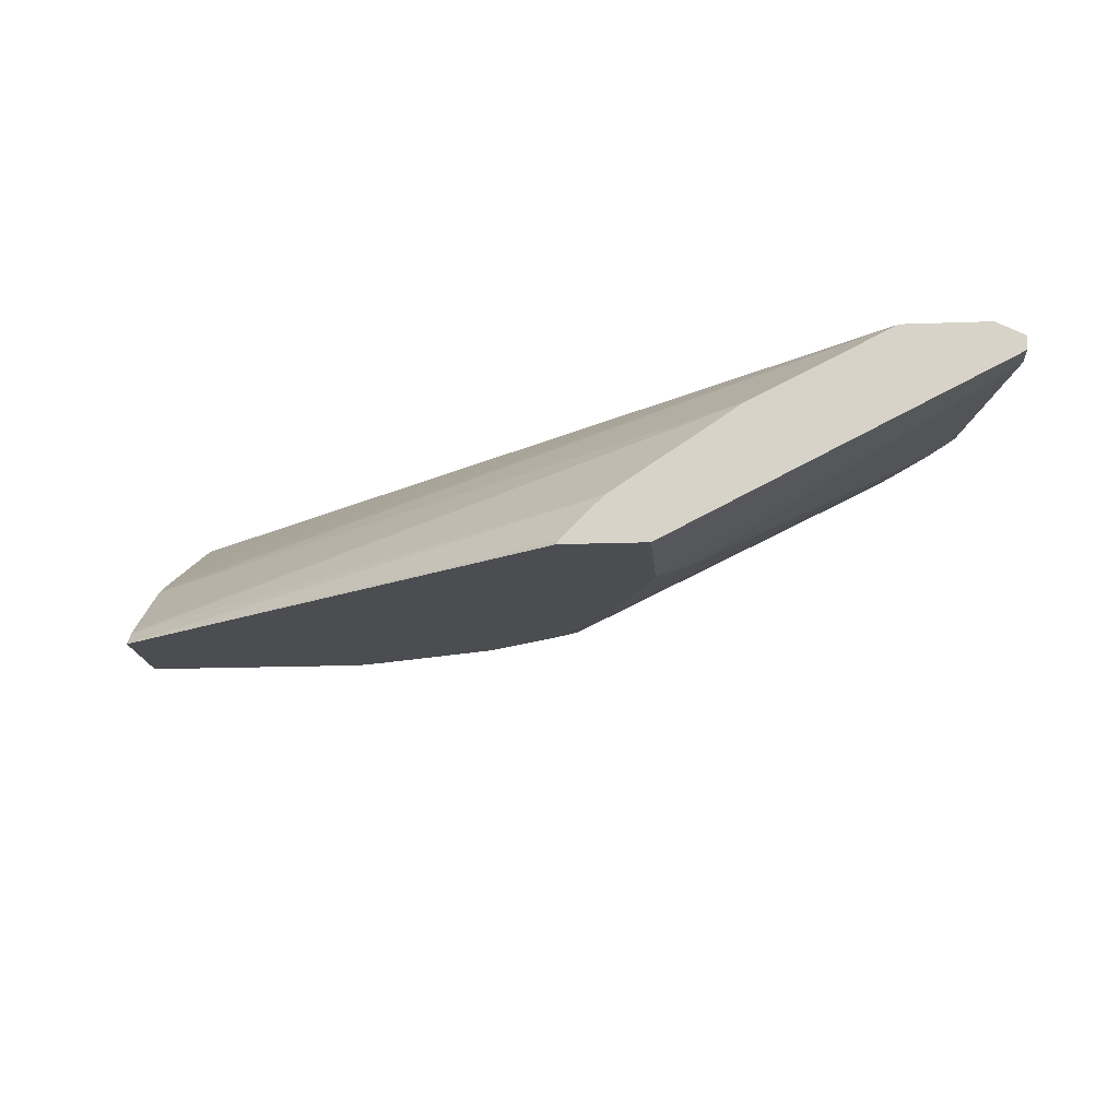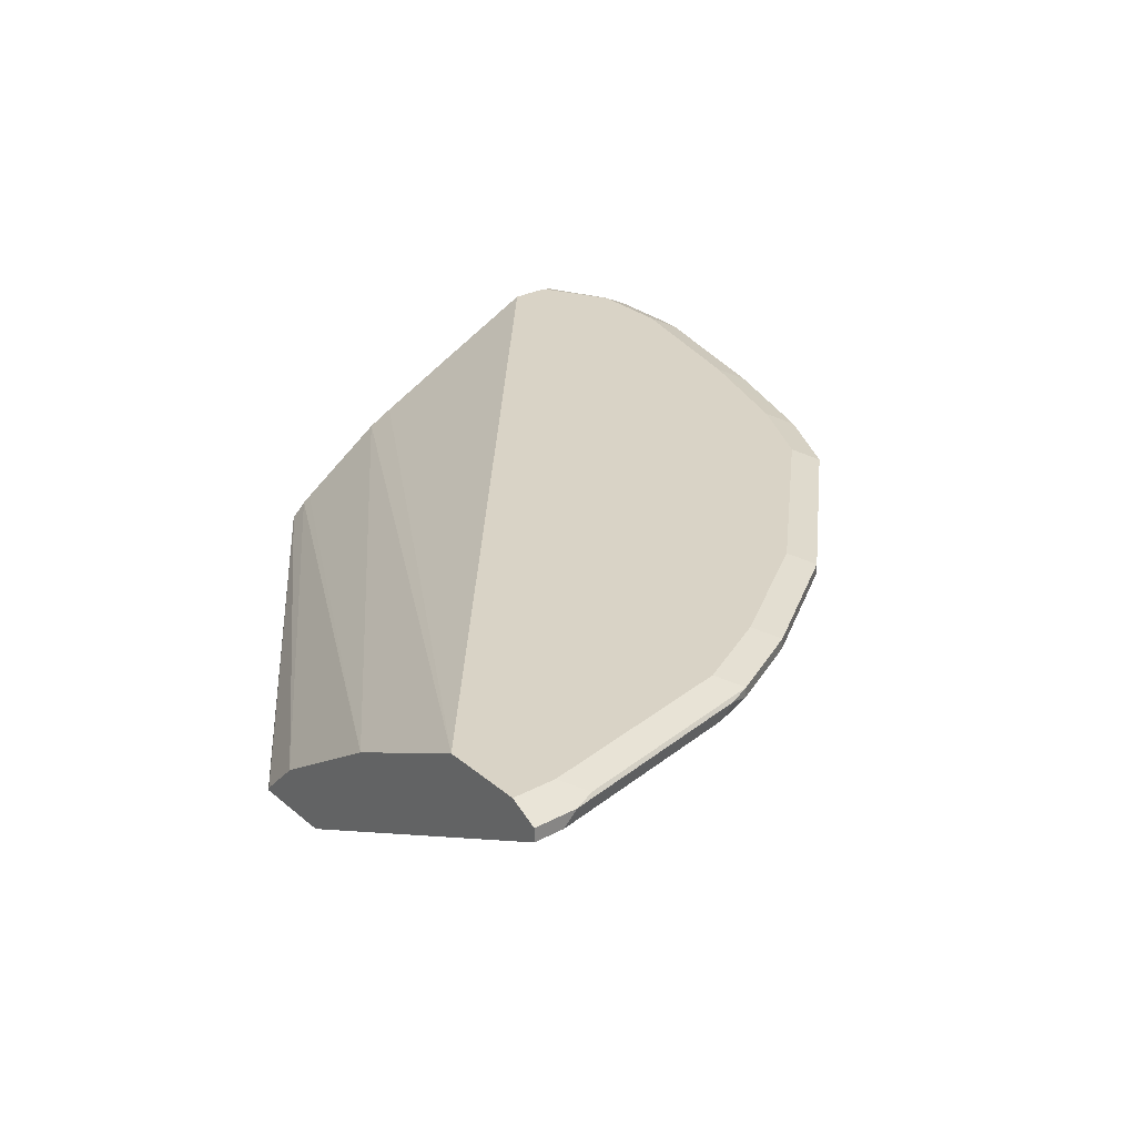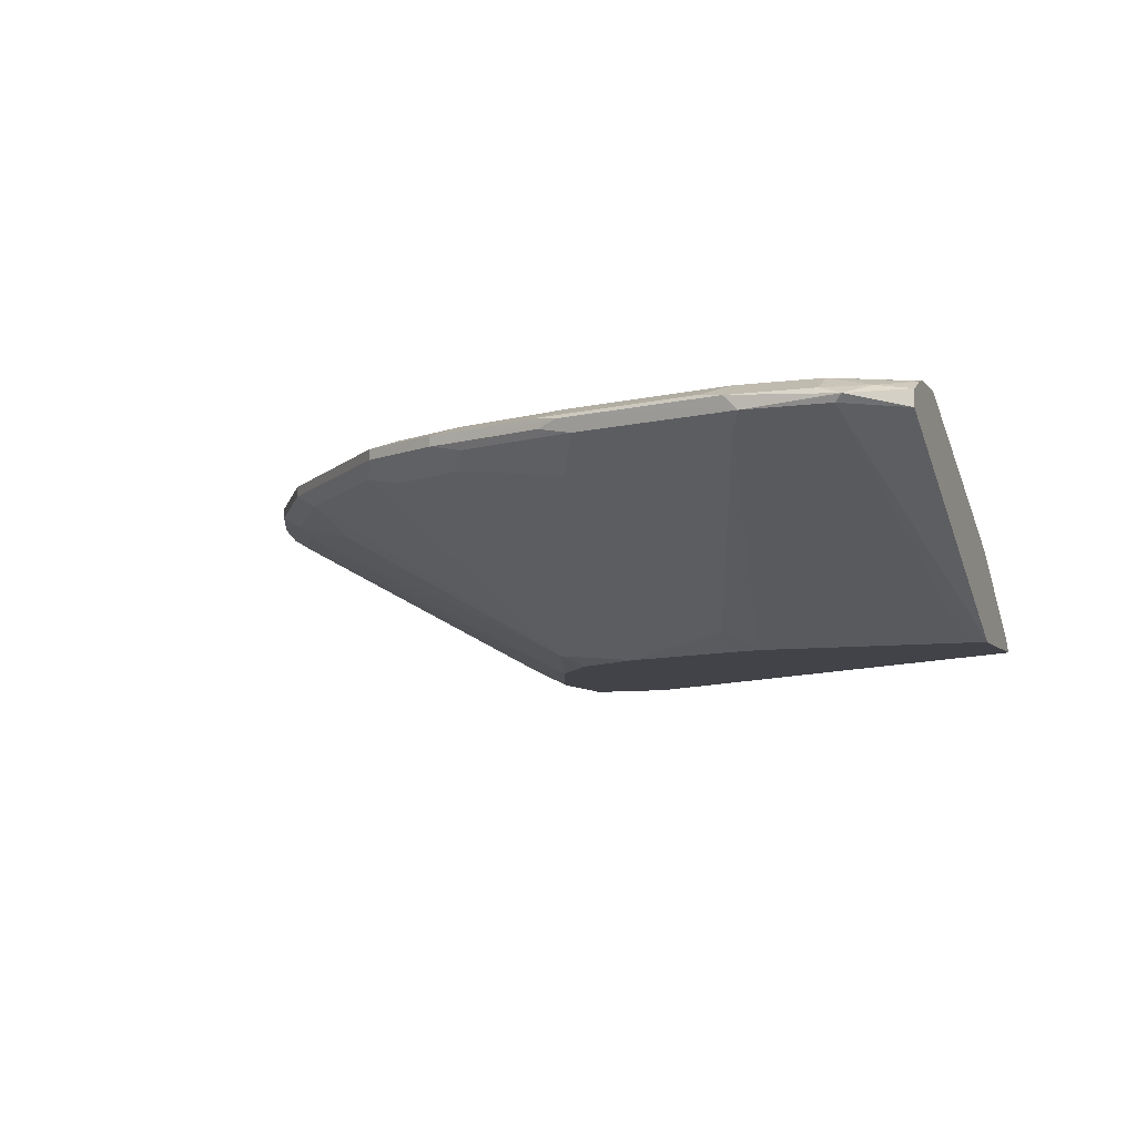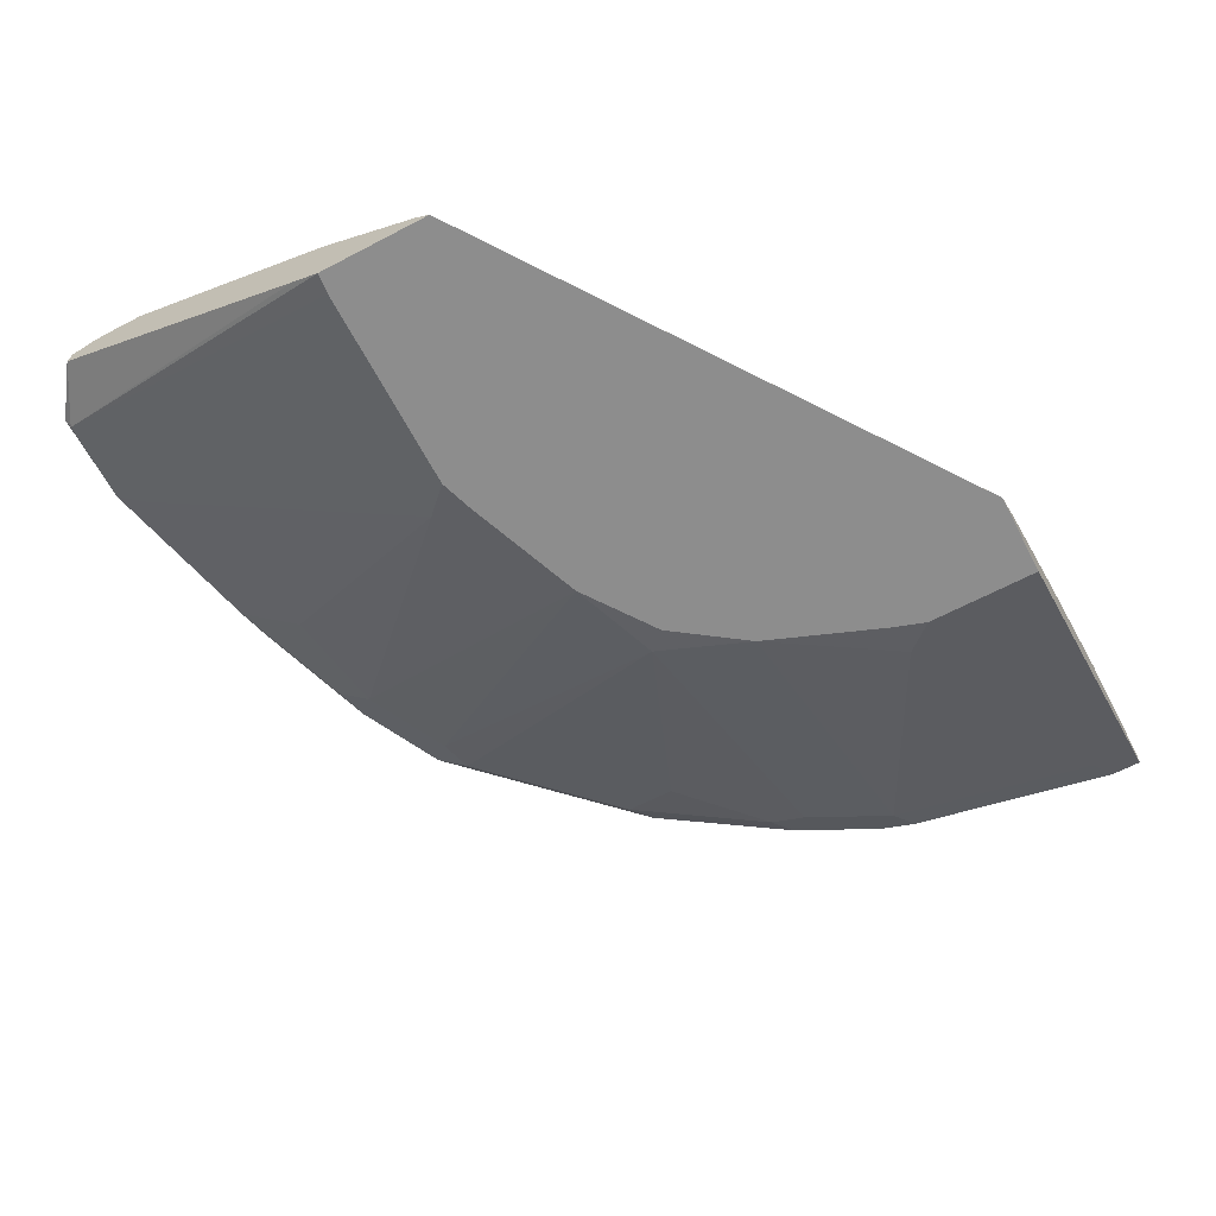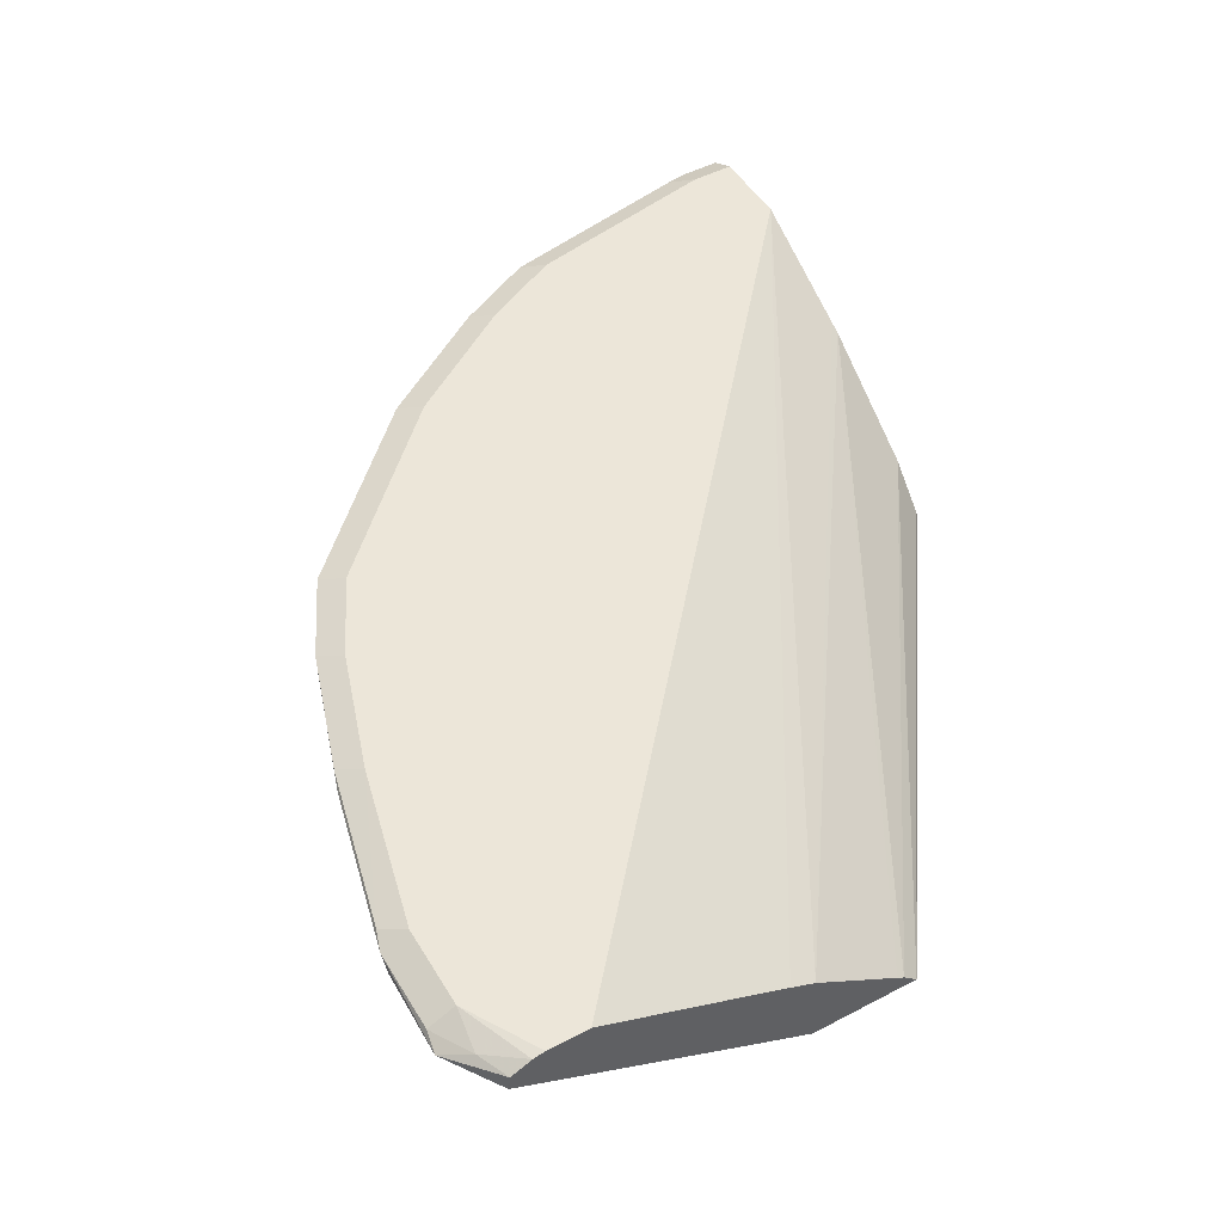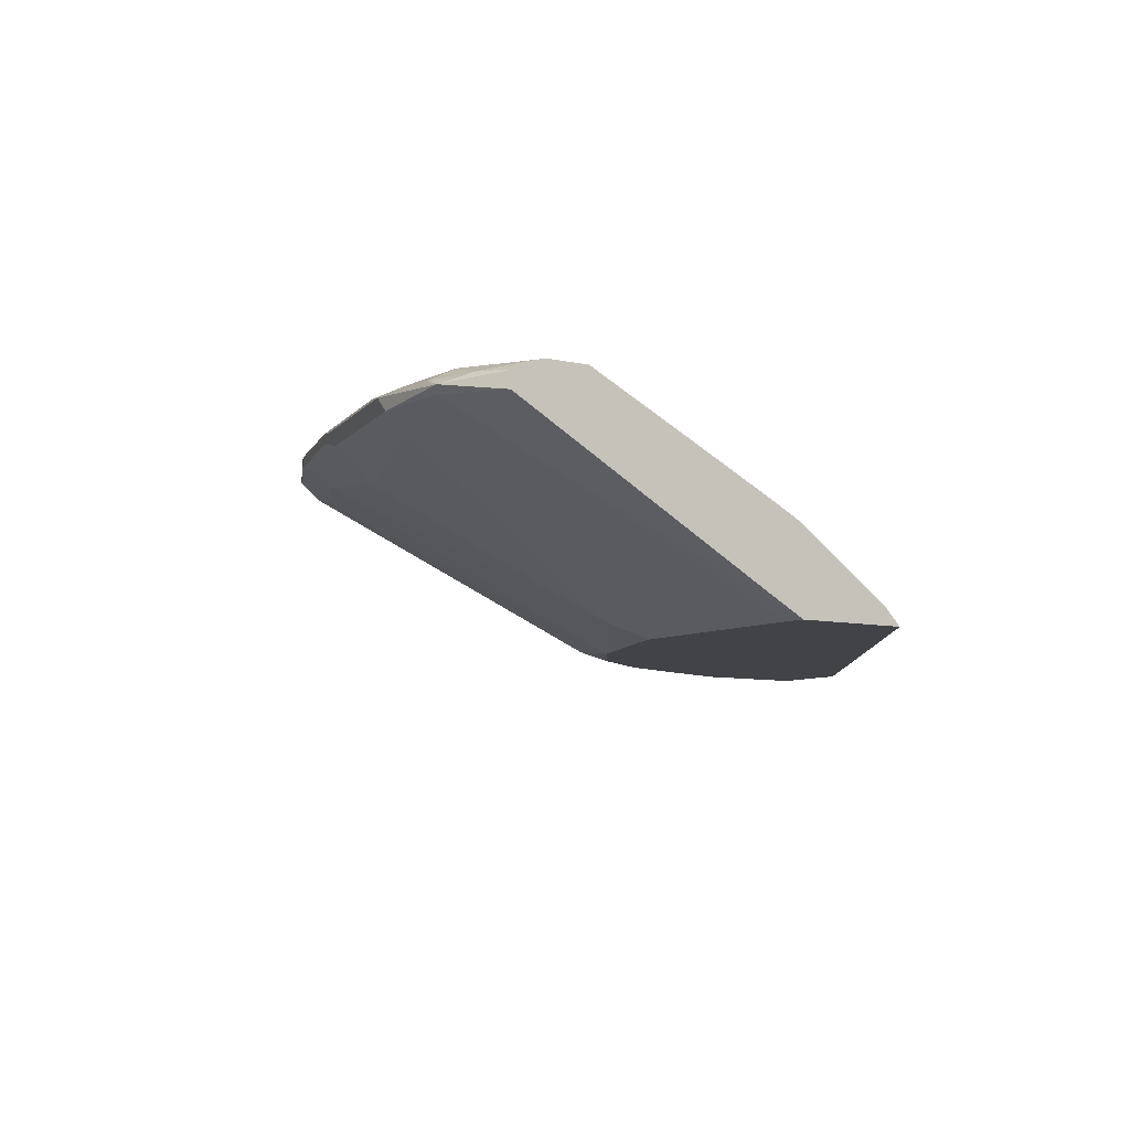
<metadata>
{"format":"obj","ext":"obj","renderer":"f3d","projection":"perspective","resolution":1024,"background":"white","views":[{"elev":-16.0,"azim":-175.5,"up":"+Y"},{"elev":28.3,"azim":-128.7,"up":"+Y"},{"elev":-7.6,"azim":21.2,"up":"+Y"},{"elev":-64.6,"azim":117.8,"up":"+Y"},{"elev":49.1,"azim":59.9,"up":"+Y"},{"elev":-7.3,"azim":56.0,"up":"+Y"}]}
</metadata>
<code>
v -0.1707 0.8164 -0.001019
v -0.2103 0.8164 -0.001019
v -0.1709 0.8167 -0.001019
v 0.05432 0.8164 0.156
v -0.2103 0.8164 0.05205
v -0.3694 0.897 -0.001019
v -0.1715 0.8179 -0.001019
v 0.05432 0.8227 0.1624
v 0.05432 0.8164 0.2093
v -0.1912 0.8377 -0.001019
v -0.2095 0.8164 0.0543
v -0.2243 0.8245 0.066
v -0.3561 0.8904 0.01981
v -0.3694 0.897 0.01322
v -0.3694 0.9036 -0.001019
v 0.05432 0.8237 0.1633
v 0.05432 0.8237 0.2227
v 0.02637 0.897 0.3693
v 0.04466 0.8164 0.2103
v -0.2506 0.8772 -0.001019
v -0.2053 0.8164 0.06687
v -0.2077 0.8212 0.08905
v -0.3364 0.8904 0.1187
v -0.3495 0.897 0.1121
v -0.3694 0.9036 0.01981
v -0.3687 0.904 -0.001019
v 0.05432 0.8265 0.1672
v 0.05432 0.8962 0.3528
v 0.02964 0.9003 0.371
v -0.0132 0.897 0.3693
v -0.05202 0.8164 0.2103
v -0.2561 0.88 -0.001019
v 0.05432 0.8575 0.2111
v -0.1832 0.8164 0.1238
v -0.3166 0.8904 0.1583
v -0.3331 0.8937 0.1352
v -0.3463 0.9003 0.1286
v -0.3495 0.9036 0.1187
v -0.3463 0.9053 0.1286
v -0.3661 0.9053 0.02968
v -0.3561 0.9102 0.01981
v -0.3561 0.9102 -0.001019
v 0.05432 0.9041 0.3519
v 0.03956 0.9053 0.3586
v 0.01977 0.9036 0.3693
v -0.01979 0.9036 0.3693
v -0.0297 0.9003 0.3661
v -0.09237 0.897 0.3496
v -0.01979 0.8904 0.3562
v -0.06599 0.8245 0.2242
v -0.06686 0.8164 0.2053
v -0.3166 0.9102 -0.001019
v 0.05432 0.8642 0.2238
v -0.1682 0.8212 0.1682
v -0.1586 0.8164 0.1586
v -0.2671 0.8805 0.2077
v -0.3133 0.8937 0.1748
v -0.3265 0.9003 0.1682
v -0.3265 0.9053 0.1682
v -0.3364 0.9102 0.1187
v 0.05432 0.909 0.342
v 0.01977 0.9102 0.3562
v -0.0297 0.9053 0.3661
v -0.09896 0.9036 0.3496
v -0.1088 0.9003 0.3463
v -0.1517 0.897 0.3298
v -0.1056 0.8838 0.3232
v -0.1583 0.8904 0.3166
v -0.1238 0.8164 0.1832
v -0.08905 0.8212 0.2077
v 0.05432 0.9102 0.3166
v 0.05432 0.884 0.2634
v -0.1978 0.8904 0.2968
v -0.2143 0.8937 0.2935
v -0.2737 0.8937 0.2341
v -0.2869 0.9003 0.2276
v -0.2869 0.9053 0.2276
v -0.3166 0.9102 0.1583
v 0.05432 0.9102 0.3364
v -0.01979 0.9102 0.3562
v -0.09896 0.9102 0.3364
v -0.1088 0.9053 0.3463
v -0.1682 0.9053 0.3265
v -0.1583 0.9036 0.3298
v -0.1682 0.9003 0.3265
v -0.2077 0.9003 0.3067
v -0.2177 0.9028 0.2968
v -0.2077 0.9053 0.3067
v -0.2177 0.9102 0.277
v -0.277 0.9102 0.2177
v -0.1583 0.9102 0.3166
v -0.1978 0.9102 0.2968
f 43 61 44
f 46 63 64
f 41 52 42
f 41 71 52
f 44 61 62
f 44 62 45
f 45 62 63
f 45 63 46
f 46 64 47
f 49 67 50
f 48 64 65
f 48 65 85
f 48 85 66
f 48 66 67
f 50 67 68
f 50 68 69
f 41 79 71
f 50 70 51
f 50 69 70
f 47 64 48
f 41 62 79
f 37 39 38
f 41 81 80
f 34 54 35
f 51 70 69
f 34 55 54
f 35 56 57
f 35 54 56
f 36 57 58
f 36 58 37
f 37 58 59
f 37 59 39
f 39 59 78
f 39 78 60
f 39 60 41
f 39 41 40
f 41 60 78
f 41 78 90
f 41 90 89
f 41 89 92
f 41 92 91
f 41 91 81
f 41 80 62
f 52 71 72
f 76 86 87
f 54 73 74
f 66 86 74
f 66 74 73
f 66 73 68
f 68 73 69
f 74 86 76
f 74 76 75
f 76 87 77
f 77 87 88
f 77 88 89
f 77 89 90
f 81 91 83
f 81 83 82
f 83 91 92
f 83 92 88
f 83 88 86
f 83 86 85
f 83 85 84
f 86 88 87
f 33 52 53
f 66 85 86
f 52 72 53
f 66 68 67
f 64 84 85
f 54 74 75
f 54 75 56
f 54 55 69
f 54 69 73
f 56 75 57
f 57 75 76
f 57 76 58
f 58 76 77
f 58 77 59
f 59 77 90
f 59 90 78
f 61 79 62
f 62 80 63
f 63 80 81
f 63 81 82
f 63 82 64
f 88 92 89
f 64 82 83
f 64 83 84
f 64 85 65
f 32 52 33
f 4 8 16
f 31 50 51
f 3 7 4
f 4 16 27
f 4 27 33
f 4 33 53
f 4 53 72
f 4 72 71
f 4 71 79
f 4 79 61
f 2 14 6
f 4 61 43
f 4 28 17
f 4 17 9
f 4 7 10
f 4 10 8
f 5 11 12
f 5 12 13
f 5 13 14
f 6 14 25
f 4 43 28
f 2 5 14
f 1 5 2
f 1 21 11
f 1 2 6
f 1 6 15
f 1 15 26
f 1 26 42
f 1 42 52
f 1 52 32
f 1 32 20
f 1 20 10
f 1 10 7
f 1 7 3
f 1 3 4
f 1 4 9
f 1 9 19
f 1 19 31
f 1 31 51
f 1 51 69
f 1 69 55
f 1 55 34
f 1 34 21
f 6 25 15
f 8 10 16
f 1 11 5
f 9 18 19
f 23 37 24
f 23 34 35
f 24 37 38
f 25 38 39
f 25 39 40
f 25 40 26
f 26 40 41
f 26 41 42
f 28 43 29
f 29 43 44
f 29 44 45
f 29 45 46
f 29 46 30
f 30 46 47
f 30 47 48
f 30 48 67
f 30 67 49
f 30 49 31
f 9 17 18
f 23 36 37
f 23 57 36
f 31 49 50
f 23 35 57
f 10 20 16
f 11 21 12
f 12 21 22
f 12 22 23
f 12 23 13
f 14 23 24
f 14 24 38
f 14 38 25
f 15 25 26
f 13 23 14
f 17 28 18
f 18 28 29
f 18 29 30
f 18 30 31
f 18 31 19
f 20 32 33
f 20 33 27
f 21 34 22
f 16 20 27
f 22 34 23

</code>
